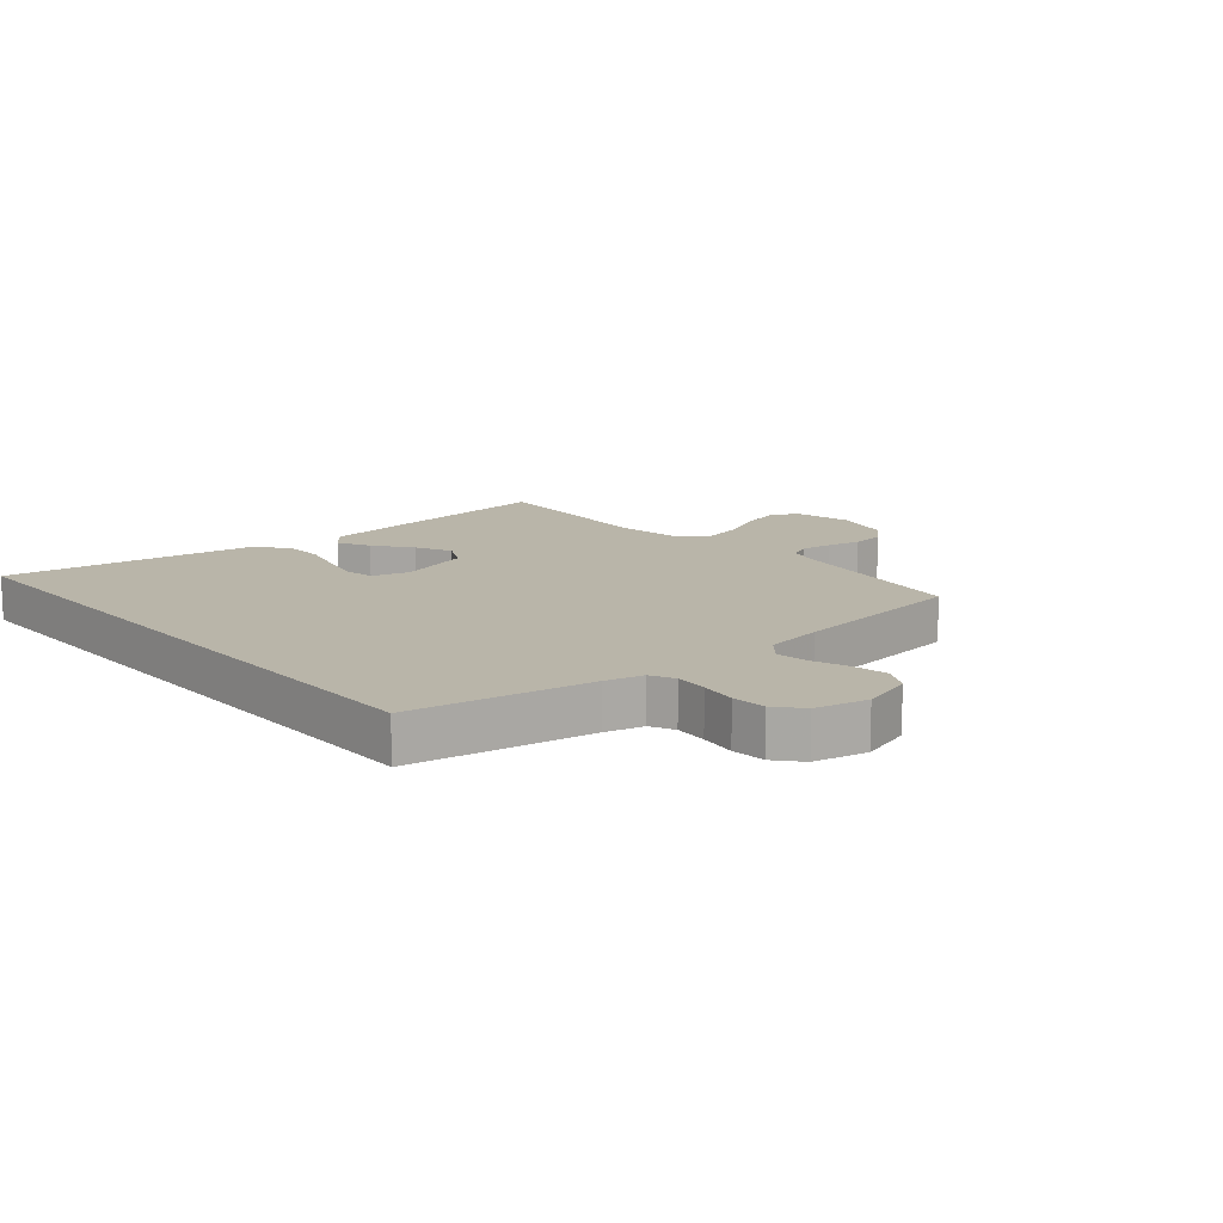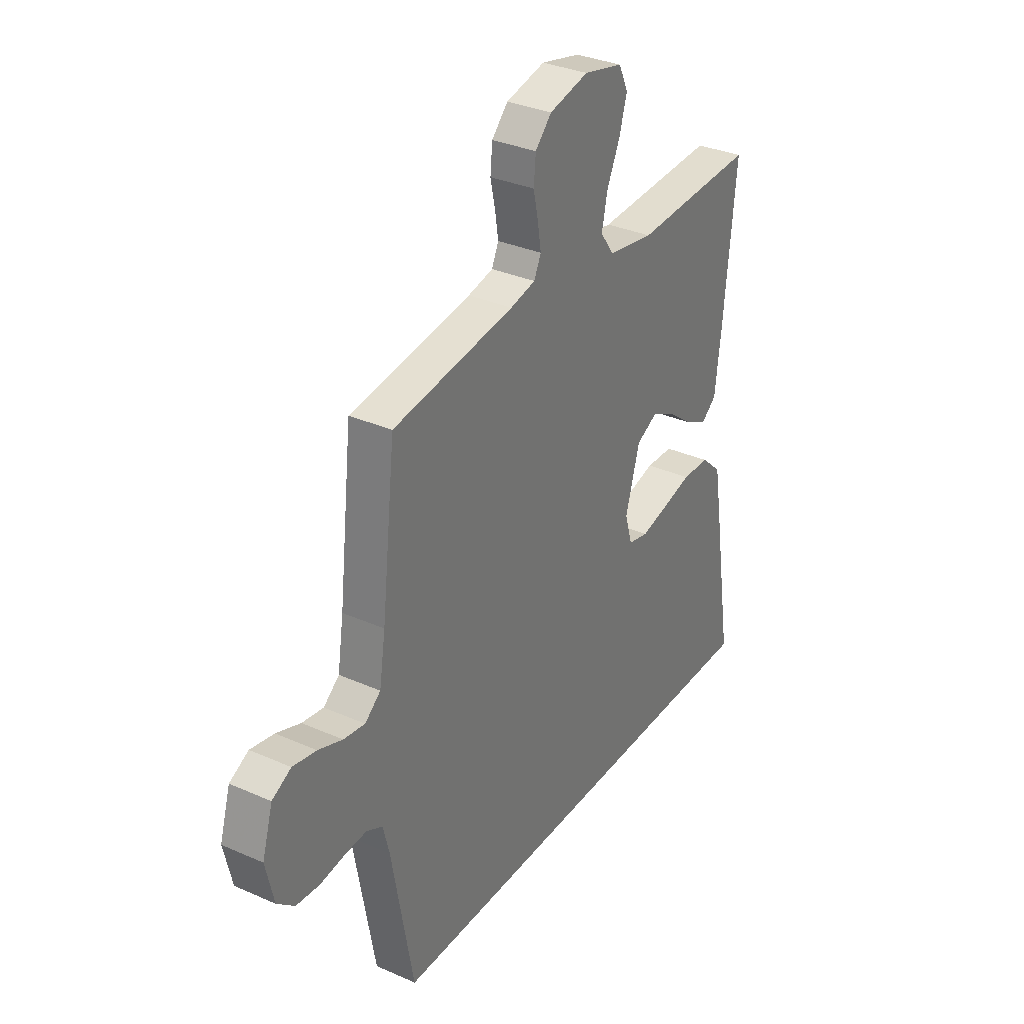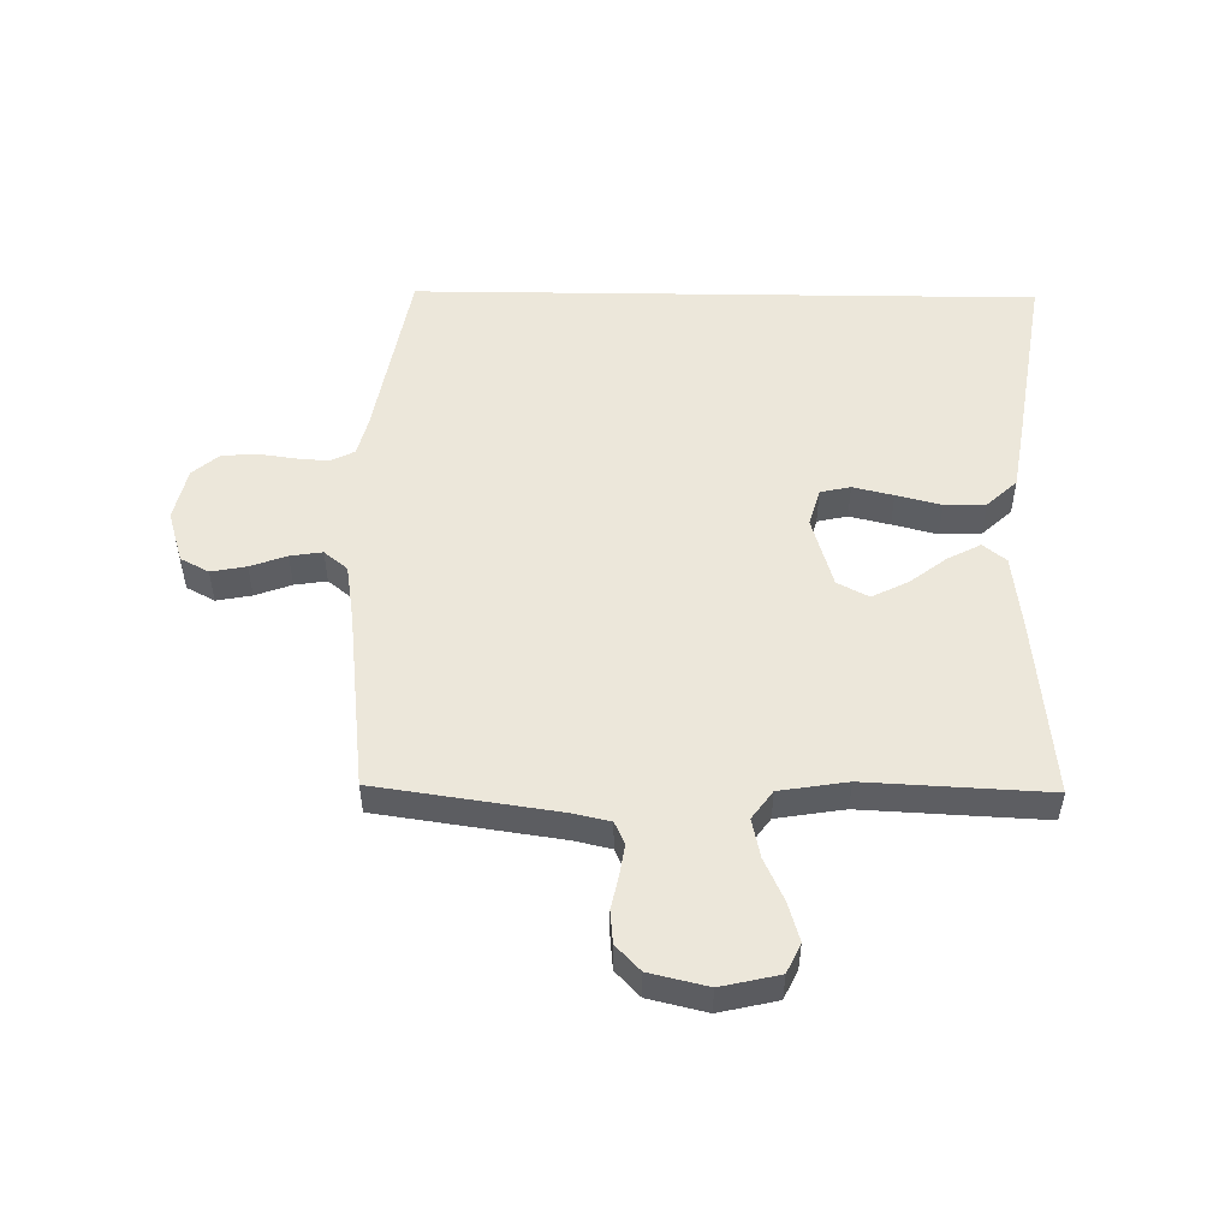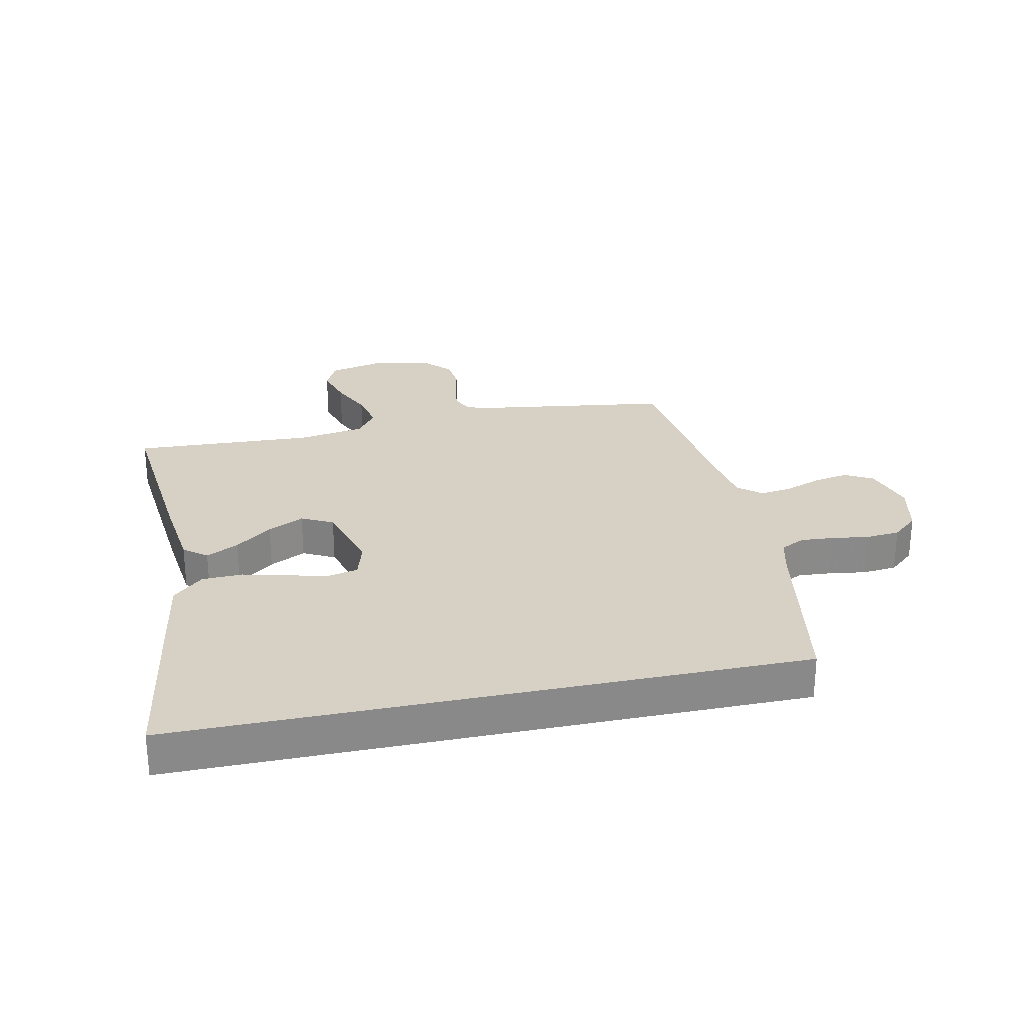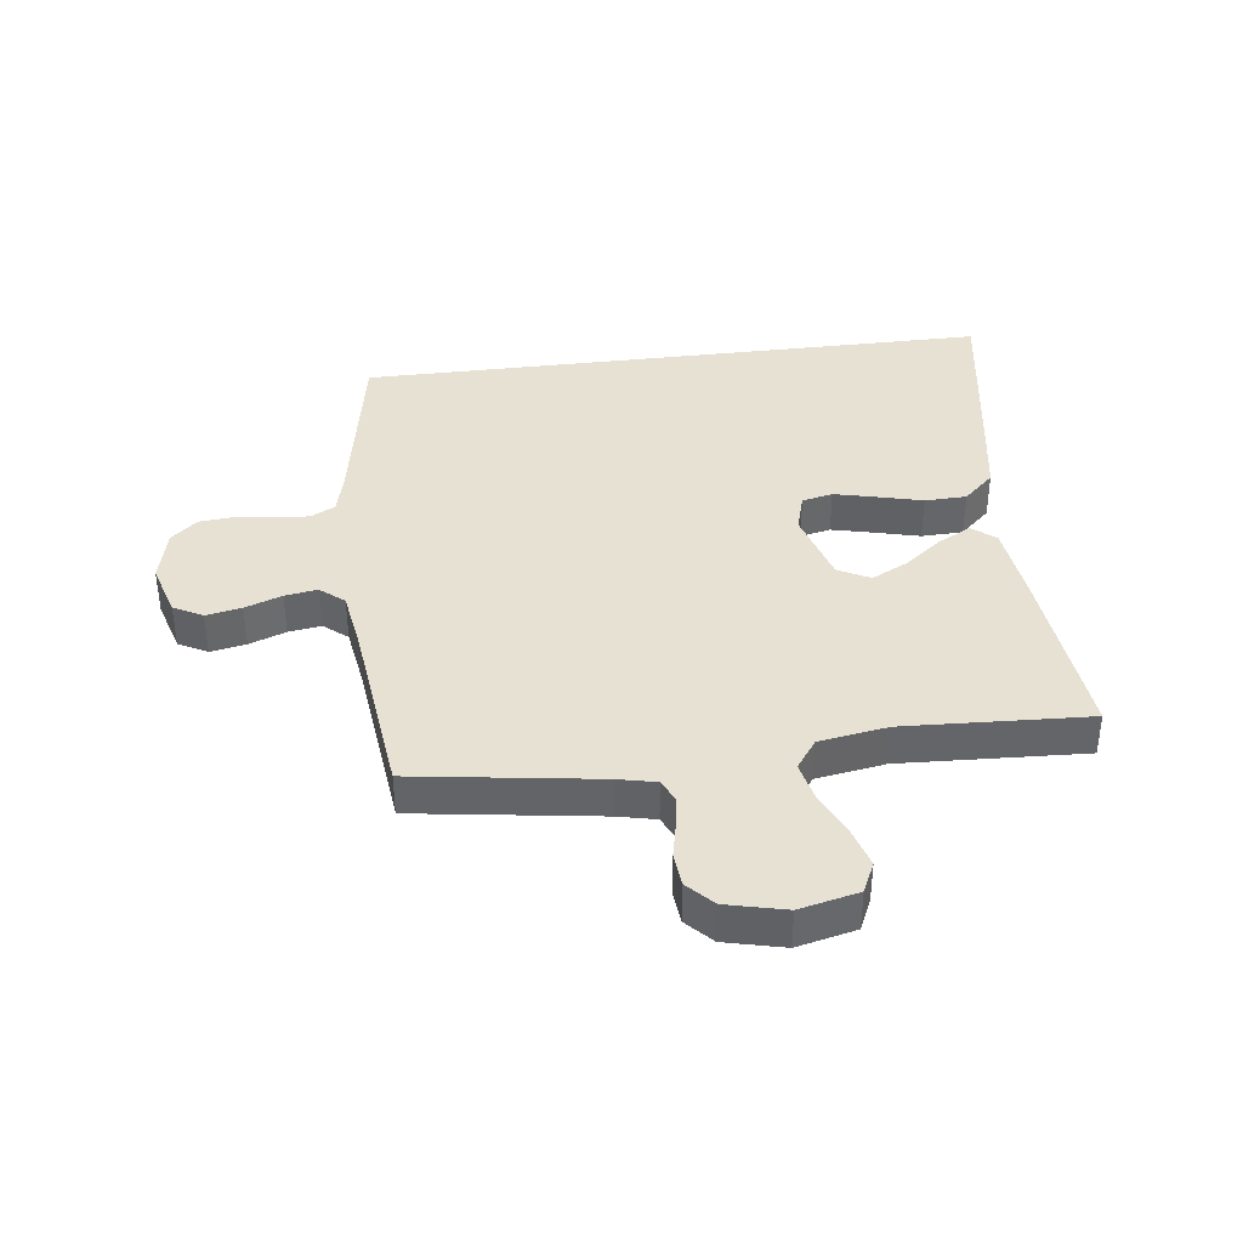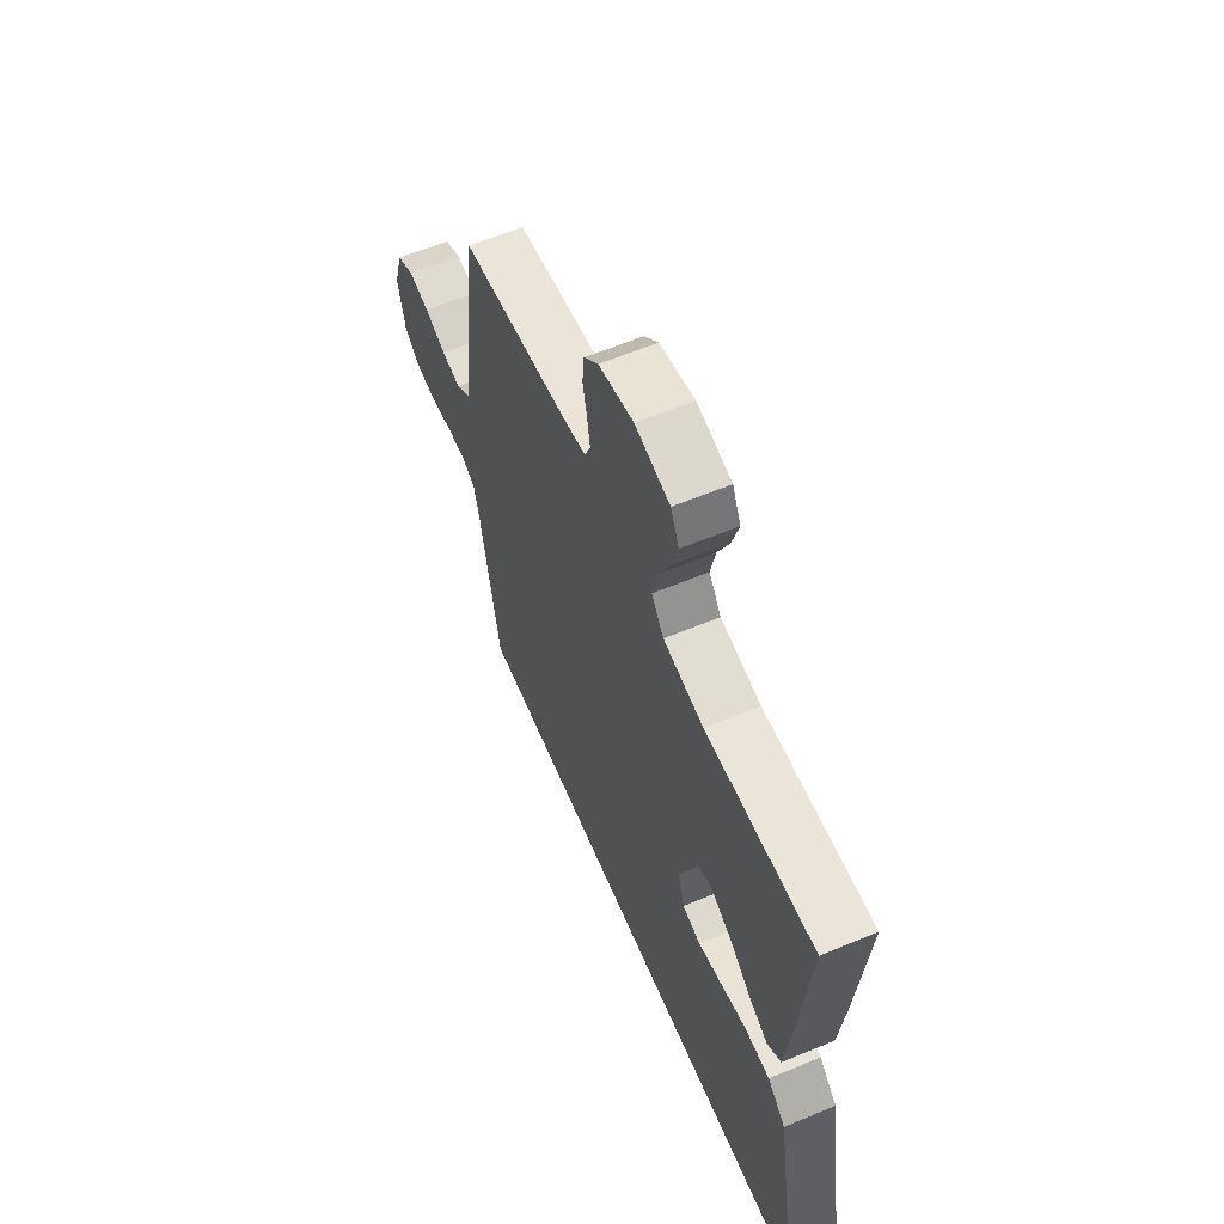
<metadata>
{"format":"obj","ext":"obj","renderer":"f3d","projection":"perspective","resolution":1024,"background":"white","views":[{"elev":13.4,"azim":-130.8,"up":"+Y"},{"elev":33.0,"azim":-58.6,"up":"+Z"},{"elev":51.5,"azim":0.8,"up":"+Y"},{"elev":27.0,"azim":167.9,"up":"+Y"},{"elev":38.8,"azim":-7.2,"up":"+Y"},{"elev":60.9,"azim":67.0,"up":"+Z"}]}
</metadata>
<code>
v 0.5 0.07 0.5
v 0.471 0.07 0.2
v 0.456 0.07 0.073
v 0.418 0.07 0.042
v 0.364 0.07 0.07
v 0.303 0.07 0.117
v 0.243 0.07 0.147
v 0.191 0.07 0.12
v 0.156 0.07 0
v 0.174 0.07 -0.062
v 0.224 0.07 -0.073
v 0.291 0.07 -0.057
v 0.365 0.07 -0.038
v 0.433 0.07 -0.04
v 0.483 0.07 -0.086
v 0.502 0.07 -0.2
v 0.55 0.07 -0.5
v -0.486 0.07 -0.5
v -0.54 0.07 -0.2
v -0.556 0.07 -0.137
v -0.596 0.07 -0.117
v -0.651 0.07 -0.121
v -0.712 0.07 -0.13
v -0.769 0.07 -0.125
v -0.812 0.07 -0.088
v -0.832 0.07 0
v -0.806 0.07 0.087
v -0.759 0.07 0.112
v -0.701 0.07 0.101
v -0.641 0.07 0.079
v -0.588 0.07 0.071
v -0.549 0.07 0.103
v -0.534 0.07 0.2
v -0.5 0.07 0.5
v -0.2 0.07 0.544
v -0.138 0.07 0.558
v -0.121 0.07 0.595
v -0.129 0.07 0.646
v -0.141 0.07 0.702
v -0.136 0.07 0.756
v -0.096 0.07 0.798
v 0 0.07 0.821
v 0.096 0.07 0.799
v 0.119 0.07 0.75
v 0.1 0.07 0.685
v 0.068 0.07 0.615
v 0.054 0.07 0.55
v 0.088 0.07 0.503
v 0.2 0.07 0.485
v 0.5 0 0.5
v 0.471 0 0.2
v 0.456 0 0.073
v 0.418 0 0.042
v 0.364 0 0.07
v 0.303 0 0.117
v 0.243 0 0.147
v 0.191 0 0.12
v 0.156 0 0
v 0.174 0 -0.062
v 0.224 0 -0.073
v 0.291 0 -0.057
v 0.365 0 -0.038
v 0.433 0 -0.04
v 0.483 0 -0.086
v 0.502 0 -0.2
v 0.55 0 -0.5
v -0.486 0 -0.5
v -0.54 0 -0.2
v -0.556 0 -0.137
v -0.596 0 -0.117
v -0.651 0 -0.121
v -0.712 0 -0.13
v -0.769 0 -0.125
v -0.812 0 -0.088
v -0.832 0 0
v -0.806 0 0.087
v -0.759 0 0.112
v -0.701 0 0.101
v -0.641 0 0.079
v -0.588 0 0.071
v -0.549 0 0.103
v -0.534 0 0.2
v -0.5 0 0.5
v -0.2 0 0.544
v -0.138 0 0.558
v -0.121 0 0.595
v -0.129 0 0.646
v -0.141 0 0.702
v -0.136 0 0.756
v -0.096 0 0.798
v 0 0 0.821
v 0.096 0 0.799
v 0.119 0 0.75
v 0.1 0 0.685
v 0.068 0 0.615
v 0.054 0 0.55
v 0.088 0 0.503
v 0.2 0 0.485
f 43 44 45 46
f 43 46 47
f 42 43 47
f 41 42 47
f 38 39 40 41
f 37 38 41 47
f 36 37 47 48
f 33 34 35
f 32 33 35 36
f 27 28 29 30
f 27 30 31
f 26 27 31
f 25 26 31
f 22 23 24 25
f 21 22 25 31
f 20 21 31 32
f 16 17 18 19
f 12 13 14 15
f 11 12 15 16
f 10 11 16 19
f 3 4 5 6
f 3 6 7
f 49 1 2 3
f 48 49 3 7
f 9 10 19 20
f 8 9 20 32
f 32 36 48
f 7 8 32 48
f 95 94 93 92
f 96 95 92
f 96 92 91
f 96 91 90
f 90 89 88 87
f 96 90 87 86
f 97 96 86 85
f 84 83 82
f 85 84 82 81
f 79 78 77 76
f 80 79 76
f 80 76 75
f 80 75 74
f 74 73 72 71
f 80 74 71 70
f 81 80 70 69
f 68 67 66 65
f 64 63 62 61
f 65 64 61 60
f 68 65 60 59
f 55 54 53 52
f 56 55 52
f 52 51 50 98
f 56 52 98 97
f 69 68 59 58
f 81 69 58 57
f 97 85 81
f 97 81 57 56
f 1 50 51 2
f 2 51 52 3
f 3 52 53 4
f 4 53 54 5
f 5 54 55 6
f 6 55 56 7
f 7 56 57 8
f 8 57 58 9
f 9 58 59 10
f 10 59 60 11
f 11 60 61 12
f 12 61 62 13
f 13 62 63 14
f 14 63 64 15
f 15 64 65 16
f 16 65 66 17
f 17 66 67 18
f 18 67 68 19
f 19 68 69 20
f 20 69 70 21
f 21 70 71 22
f 22 71 72 23
f 23 72 73 24
f 24 73 74 25
f 25 74 75 26
f 26 75 76 27
f 27 76 77 28
f 28 77 78 29
f 29 78 79 30
f 30 79 80 31
f 31 80 81 32
f 32 81 82 33
f 33 82 83 34
f 34 83 84 35
f 35 84 85 36
f 36 85 86 37
f 37 86 87 38
f 38 87 88 39
f 39 88 89 40
f 40 89 90 41
f 41 90 91 42
f 42 91 92 43
f 43 92 93 44
f 44 93 94 45
f 45 94 95 46
f 46 95 96 47
f 47 96 97 48
f 48 97 98 49
f 49 98 50 1

</code>
